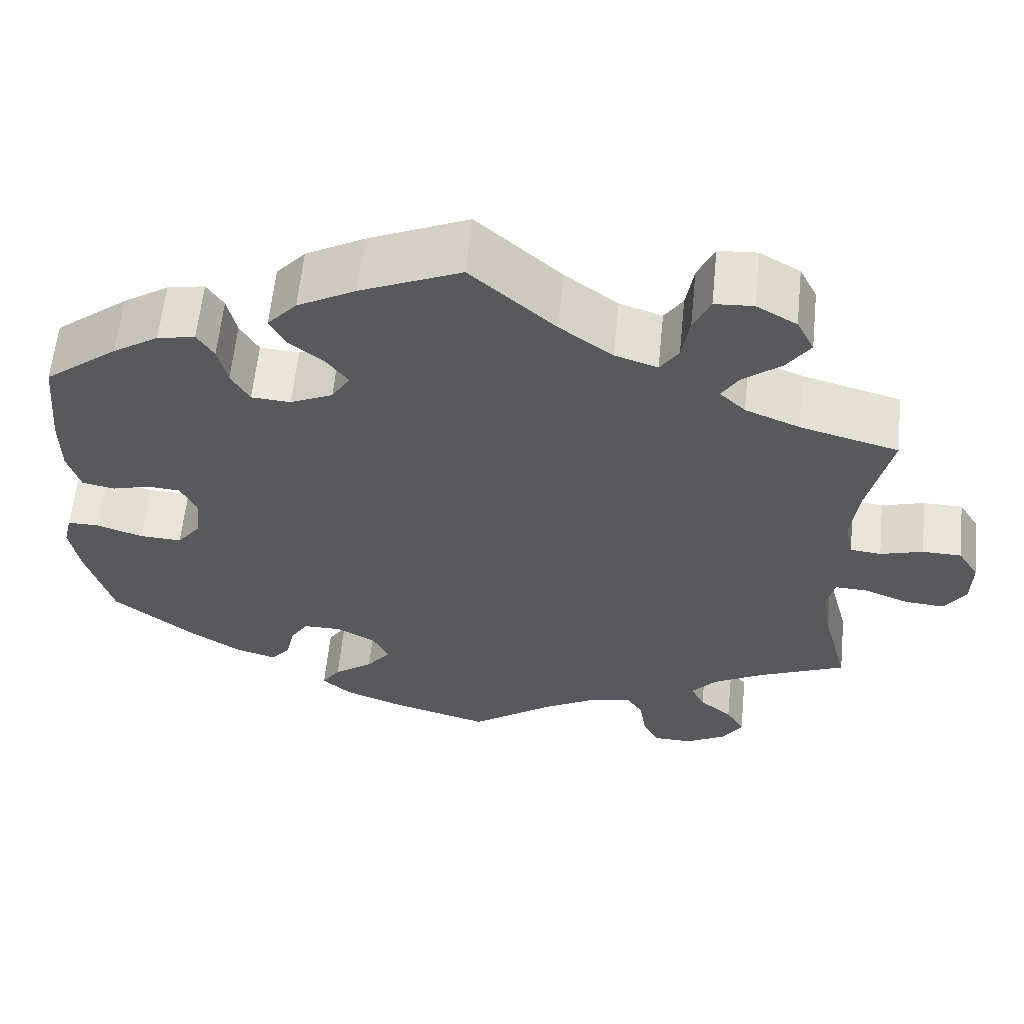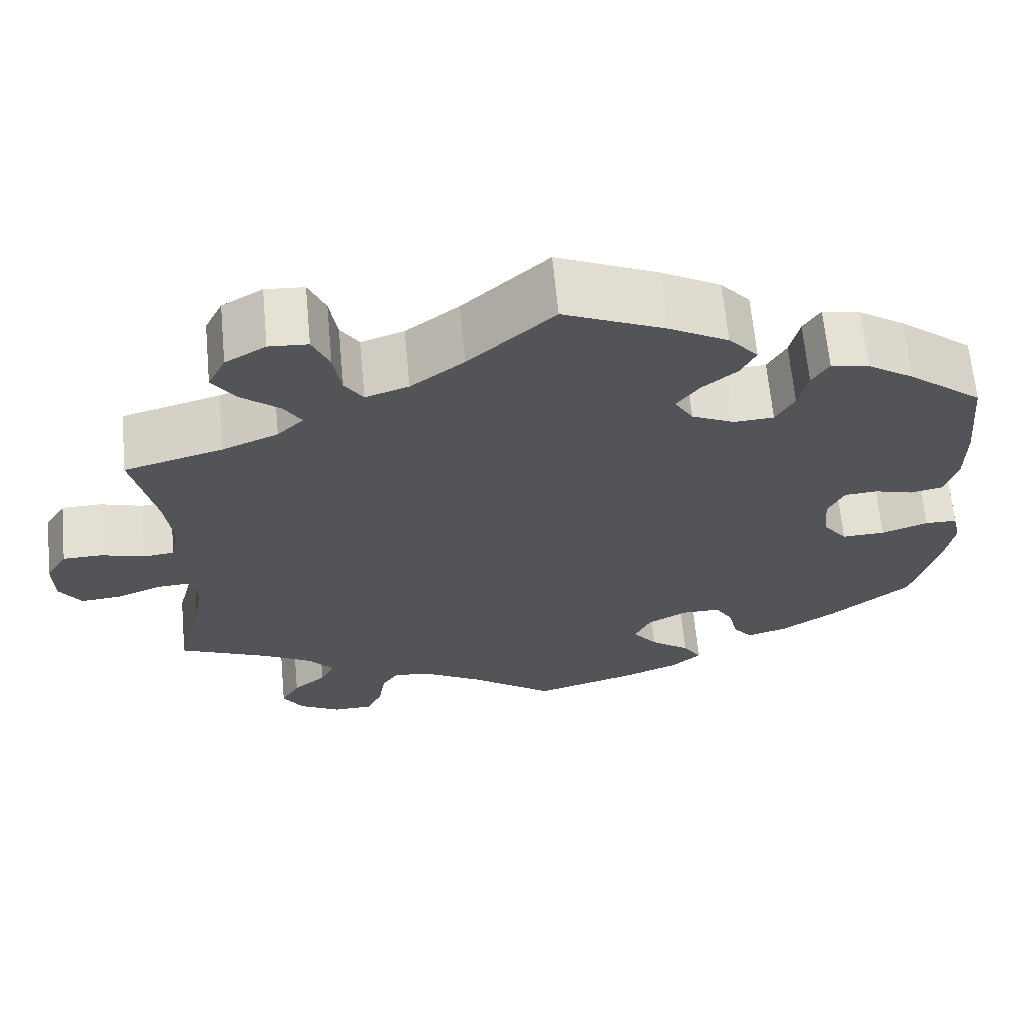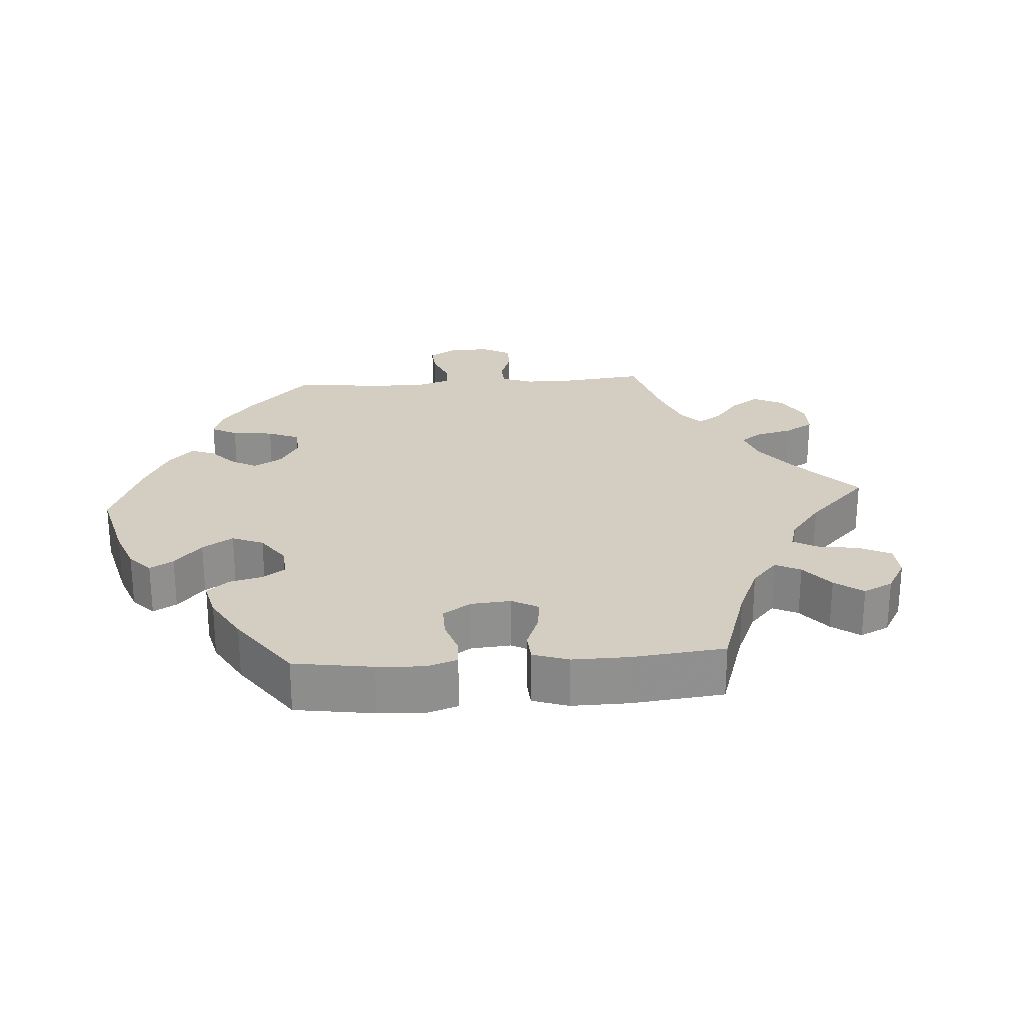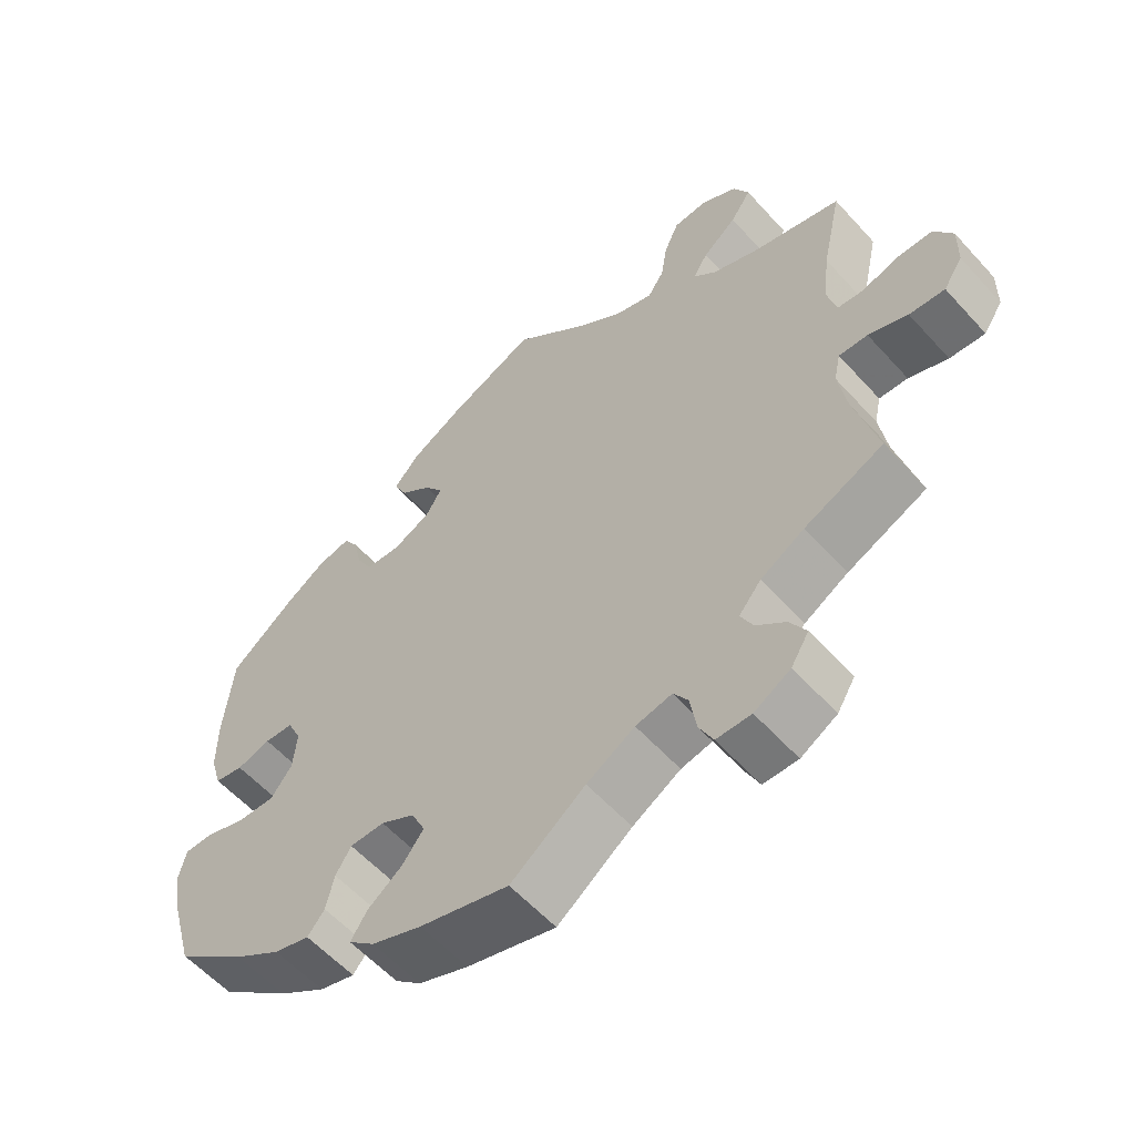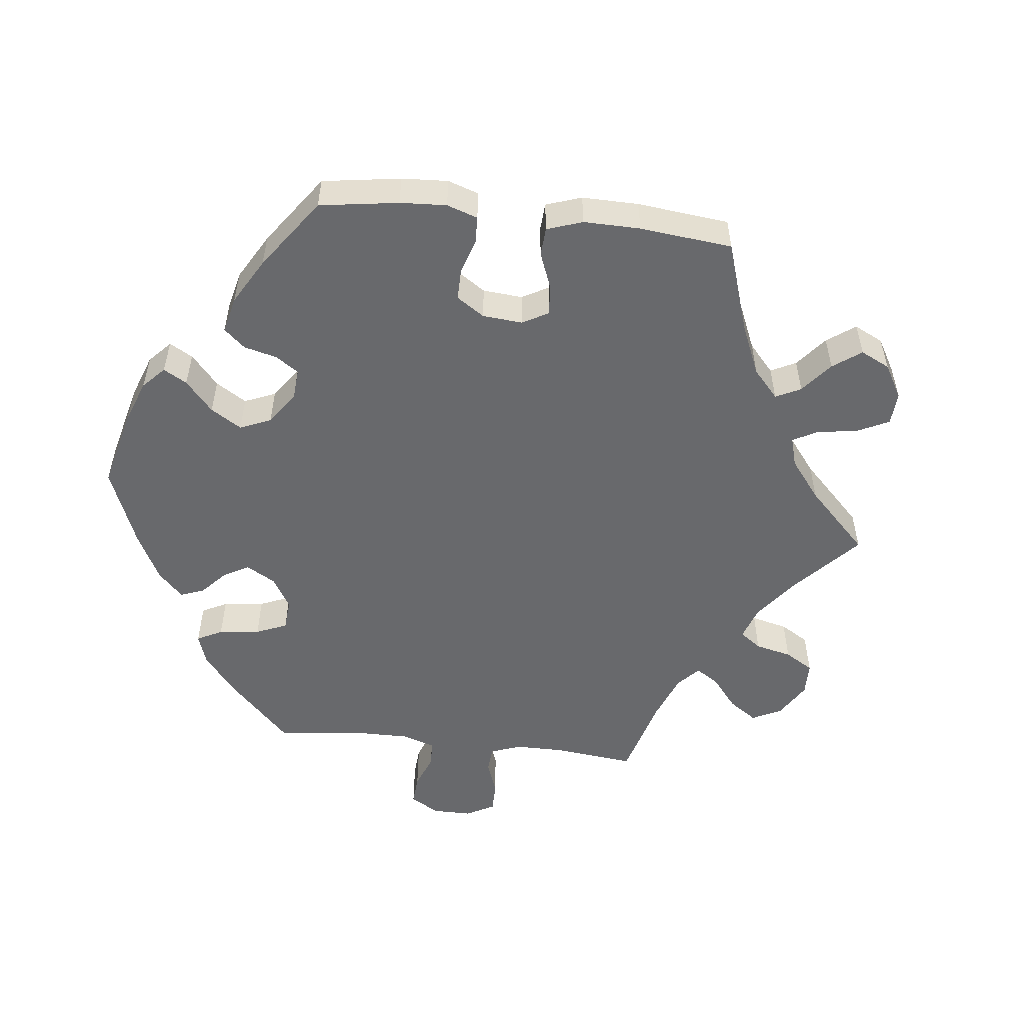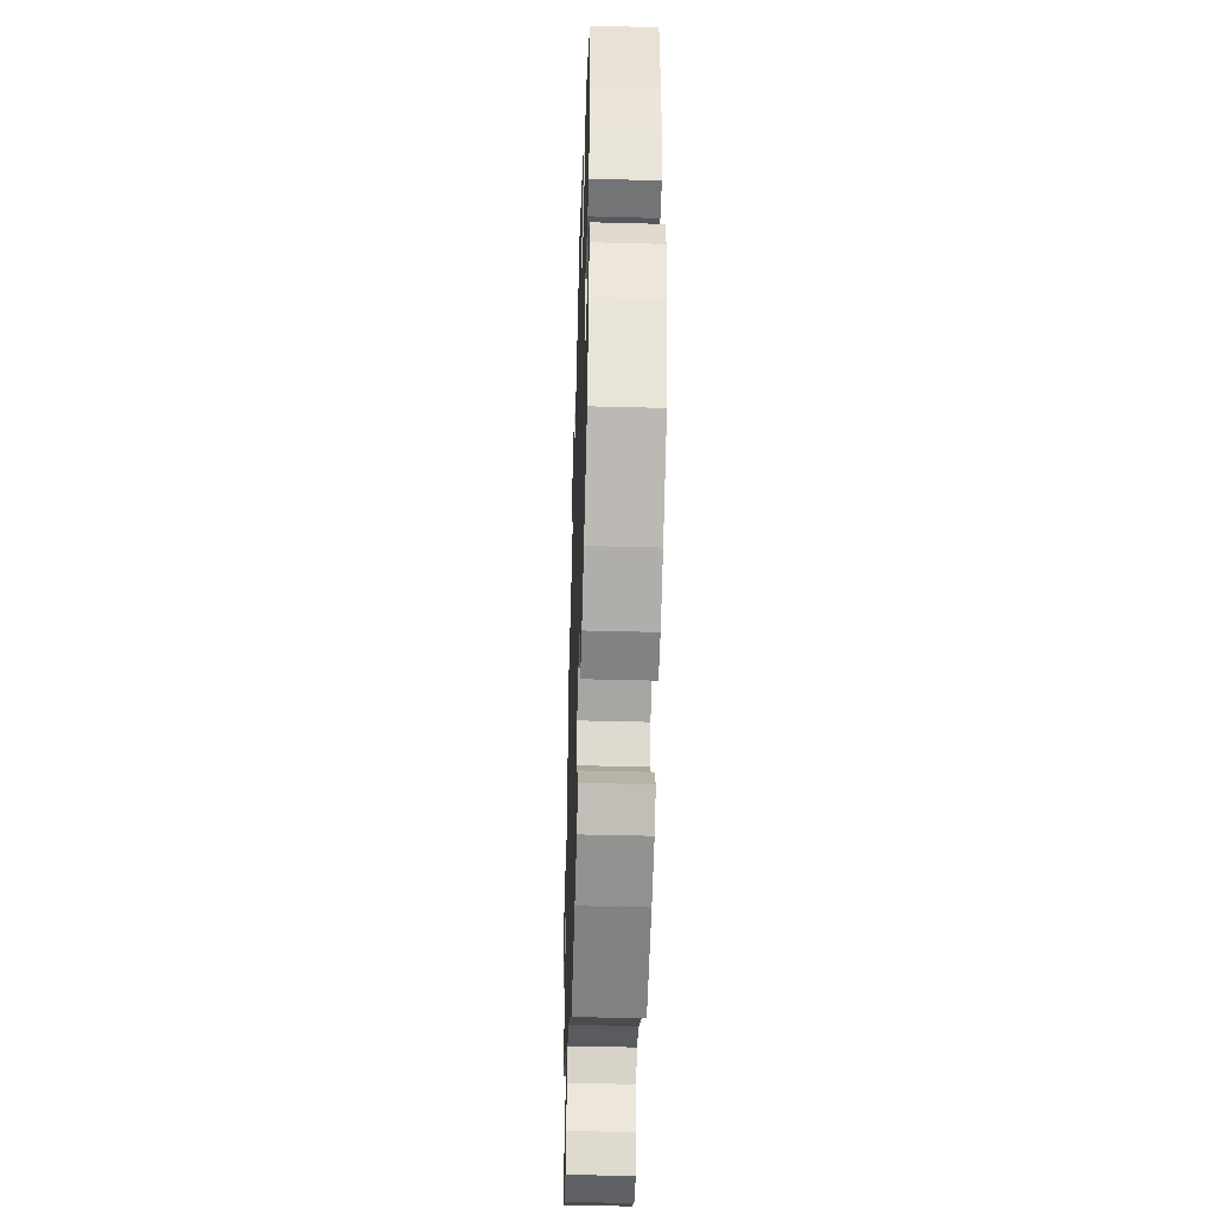
<metadata>
{"format":"obj","ext":"obj","renderer":"f3d","projection":"perspective","resolution":1024,"background":"white","views":[{"elev":60.7,"azim":5.8,"up":"+Z"},{"elev":65.7,"azim":174.6,"up":"+Z"},{"elev":24.9,"azim":-34.1,"up":"+Y"},{"elev":-57.9,"azim":41.6,"up":"+Z"},{"elev":-52.7,"azim":-36.5,"up":"+Y"},{"elev":-44.4,"azim":-91.8,"up":"+Z"}]}
</metadata>
<code>
v 0.474 0.07 0.167
v 0.465 0.07 0.092
v 0.475 0.07 0.043
v 0.512 0.07 0.039
v 0.563 0.07 0.054
v 0.61 0.07 0.053
v 0.635 0.07 0.012
v 0.634 0.07 -0.047
v 0.608 0.07 -0.086
v 0.56 0.07 -0.082
v 0.507 0.07 -0.061
v 0.468 0.07 -0.059
v 0.459 0.07 -0.1
v 0.47 0.07 -0.17
v 0.501 0.07 -0.289
v 0.394 0.07 -0.336
v 0.335 0.07 -0.37
v 0.305 0.07 -0.406
v 0.322 0.07 -0.44
v 0.361 0.07 -0.473
v 0.383 0.07 -0.511
v 0.359 0.07 -0.55
v 0.31 0.07 -0.578
v 0.263 0.07 -0.577
v 0.244 0.07 -0.538
v 0.236 0.07 -0.486
v 0.216 0.07 -0.455
v 0.167 0.07 -0.465
v 0.102 0.07 -0.503
v 0.001 0.07 -0.578
v -0.12 0.07 -0.543
v -0.188 0.07 -0.516
v -0.223 0.07 -0.485
v -0.201 0.07 -0.451
v -0.154 0.07 -0.416
v -0.125 0.07 -0.378
v -0.144 0.07 -0.338
v -0.19 0.07 -0.312
v -0.237 0.07 -0.312
v -0.258 0.07 -0.346
v -0.269 0.07 -0.394
v -0.292 0.07 -0.422
v -0.34 0.07 -0.408
v -0.404 0.07 -0.366
v -0.5 0.07 -0.289
v -0.531 0.07 -0.178
v -0.542 0.07 -0.113
v -0.532 0.07 -0.071
v -0.494 0.07 -0.071
v -0.439 0.07 -0.09
v -0.388 0.07 -0.092
v -0.359 0.07 -0.054
v -0.354 0.07 0.002
v -0.373 0.07 0.042
v -0.412 0.07 0.045
v -0.458 0.07 0.032
v -0.497 0.07 0.04
v -0.512 0.07 0.091
v -0.512 0.07 0.166
v -0.5 0.07 0.289
v -0.412 0.07 0.359
v -0.357 0.07 0.395
v -0.312 0.07 0.404
v -0.292 0.07 0.372
v -0.281 0.07 0.322
v -0.259 0.07 0.283
v -0.212 0.07 0.28
v -0.161 0.07 0.304
v -0.139 0.07 0.34
v -0.165 0.07 0.376
v -0.207 0.07 0.41
v -0.225 0.07 0.446
v -0.19 0.07 0.486
v -0.12 0.07 0.525
v 0 0.07 0.578
v 0.101 0.07 0.487
v 0.164 0.07 0.44
v 0.215 0.07 0.423
v 0.237 0.07 0.456
v 0.246 0.07 0.512
v 0.266 0.07 0.557
v 0.312 0.07 0.56
v 0.36 0.07 0.532
v 0.381 0.07 0.49
v 0.353 0.07 0.449
v 0.307 0.07 0.412
v 0.287 0.07 0.379
v 0.318 0.07 0.349
v 0.384 0.07 0.322
v 0.501 0.07 0.29
v 0.474 0 0.167
v 0.465 0 0.092
v 0.475 0 0.043
v 0.512 0 0.039
v 0.563 0 0.054
v 0.61 0 0.053
v 0.635 0 0.012
v 0.634 0 -0.047
v 0.608 0 -0.086
v 0.56 0 -0.082
v 0.507 0 -0.061
v 0.468 0 -0.059
v 0.459 0 -0.1
v 0.47 0 -0.17
v 0.501 0 -0.289
v 0.394 0 -0.336
v 0.335 0 -0.37
v 0.305 0 -0.406
v 0.322 0 -0.44
v 0.361 0 -0.473
v 0.383 0 -0.511
v 0.359 0 -0.55
v 0.31 0 -0.578
v 0.263 0 -0.577
v 0.244 0 -0.538
v 0.236 0 -0.486
v 0.216 0 -0.455
v 0.167 0 -0.465
v 0.102 0 -0.503
v 0.001 0 -0.578
v -0.12 0 -0.543
v -0.188 0 -0.516
v -0.223 0 -0.485
v -0.201 0 -0.451
v -0.154 0 -0.416
v -0.125 0 -0.378
v -0.144 0 -0.338
v -0.19 0 -0.312
v -0.237 0 -0.312
v -0.258 0 -0.346
v -0.269 0 -0.394
v -0.292 0 -0.422
v -0.34 0 -0.408
v -0.404 0 -0.366
v -0.5 0 -0.289
v -0.531 0 -0.178
v -0.542 0 -0.113
v -0.532 0 -0.071
v -0.494 0 -0.071
v -0.439 0 -0.09
v -0.388 0 -0.092
v -0.359 0 -0.054
v -0.354 0 0.002
v -0.373 0 0.042
v -0.412 0 0.045
v -0.458 0 0.032
v -0.497 0 0.04
v -0.512 0 0.091
v -0.512 0 0.166
v -0.5 0 0.289
v -0.412 0 0.359
v -0.357 0 0.395
v -0.312 0 0.404
v -0.292 0 0.372
v -0.281 0 0.322
v -0.259 0 0.283
v -0.212 0 0.28
v -0.161 0 0.304
v -0.139 0 0.34
v -0.165 0 0.376
v -0.207 0 0.41
v -0.225 0 0.446
v -0.19 0 0.486
v -0.12 0 0.525
v 0 0 0.578
v 0.101 0 0.487
v 0.164 0 0.44
v 0.215 0 0.423
v 0.237 0 0.456
v 0.246 0 0.512
v 0.266 0 0.557
v 0.312 0 0.56
v 0.36 0 0.532
v 0.381 0 0.49
v 0.353 0 0.449
v 0.307 0 0.412
v 0.287 0 0.379
v 0.318 0 0.349
v 0.384 0 0.322
v 0.501 0 0.29
f 89 90 1
f 88 89 1 2
f 87 88 2 3
f 83 84 85 86
f 83 86 87
f 82 83 87
f 79 80 81 82
f 78 79 82 87
f 77 78 87 3
f 73 74 75 76
f 73 76 77 3
f 70 71 72 73
f 69 70 73 3
f 62 63 64 65
f 62 65 66
f 61 62 66
f 60 61 66
f 59 60 66 67
f 55 56 57 58
f 54 55 58 59
f 47 48 49 50
f 47 50 51
f 46 47 51
f 45 46 51
f 44 45 51 52
f 40 41 42 43
f 39 40 43 44
f 32 33 34 35
f 32 35 36
f 29 30 31 32
f 28 29 32 36
f 27 28 36 37
f 23 24 25 26
f 23 26 27
f 22 23 27
f 19 20 21 22
f 18 19 22 27
f 17 18 27 37
f 14 15 16
f 13 14 16 17
f 12 13 17 37
f 8 9 10 11
f 8 11 12
f 7 8 12
f 4 5 6 7
f 3 4 7 12
f 68 69 3 12
f 54 59 67
f 53 54 67 68
f 52 53 68 12
f 39 44 52 12
f 12 37 38
f 12 38 39
f 91 180 179
f 92 91 179 178
f 93 92 178 177
f 176 175 174 173
f 177 176 173
f 177 173 172
f 172 171 170 169
f 177 172 169 168
f 93 177 168 167
f 166 165 164 163
f 93 167 166 163
f 163 162 161 160
f 93 163 160 159
f 155 154 153 152
f 156 155 152
f 156 152 151
f 156 151 150
f 157 156 150 149
f 148 147 146 145
f 149 148 145 144
f 140 139 138 137
f 141 140 137
f 141 137 136
f 141 136 135
f 142 141 135 134
f 133 132 131 130
f 134 133 130 129
f 125 124 123 122
f 126 125 122
f 122 121 120 119
f 126 122 119 118
f 127 126 118 117
f 116 115 114 113
f 117 116 113
f 117 113 112
f 112 111 110 109
f 117 112 109 108
f 127 117 108 107
f 106 105 104
f 107 106 104 103
f 127 107 103 102
f 101 100 99 98
f 102 101 98
f 102 98 97
f 97 96 95 94
f 102 97 94 93
f 102 93 159 158
f 157 149 144
f 158 157 144 143
f 102 158 143 142
f 102 142 134 129
f 128 127 102
f 129 128 102
f 1 91 92 2
f 2 92 93 3
f 3 93 94 4
f 4 94 95 5
f 5 95 96 6
f 6 96 97 7
f 7 97 98 8
f 8 98 99 9
f 9 99 100 10
f 10 100 101 11
f 11 101 102 12
f 12 102 103 13
f 13 103 104 14
f 14 104 105 15
f 15 105 106 16
f 16 106 107 17
f 17 107 108 18
f 18 108 109 19
f 19 109 110 20
f 20 110 111 21
f 21 111 112 22
f 22 112 113 23
f 23 113 114 24
f 24 114 115 25
f 25 115 116 26
f 26 116 117 27
f 27 117 118 28
f 28 118 119 29
f 29 119 120 30
f 30 120 121 31
f 31 121 122 32
f 32 122 123 33
f 33 123 124 34
f 34 124 125 35
f 35 125 126 36
f 36 126 127 37
f 37 127 128 38
f 38 128 129 39
f 39 129 130 40
f 40 130 131 41
f 41 131 132 42
f 42 132 133 43
f 43 133 134 44
f 44 134 135 45
f 45 135 136 46
f 46 136 137 47
f 47 137 138 48
f 48 138 139 49
f 49 139 140 50
f 50 140 141 51
f 51 141 142 52
f 52 142 143 53
f 53 143 144 54
f 54 144 145 55
f 55 145 146 56
f 56 146 147 57
f 57 147 148 58
f 58 148 149 59
f 59 149 150 60
f 60 150 151 61
f 61 151 152 62
f 62 152 153 63
f 63 153 154 64
f 64 154 155 65
f 65 155 156 66
f 66 156 157 67
f 67 157 158 68
f 68 158 159 69
f 69 159 160 70
f 70 160 161 71
f 71 161 162 72
f 72 162 163 73
f 73 163 164 74
f 74 164 165 75
f 75 165 166 76
f 76 166 167 77
f 77 167 168 78
f 78 168 169 79
f 79 169 170 80
f 80 170 171 81
f 81 171 172 82
f 82 172 173 83
f 83 173 174 84
f 84 174 175 85
f 85 175 176 86
f 86 176 177 87
f 87 177 178 88
f 88 178 179 89
f 89 179 180 90
f 90 180 91 1

</code>
